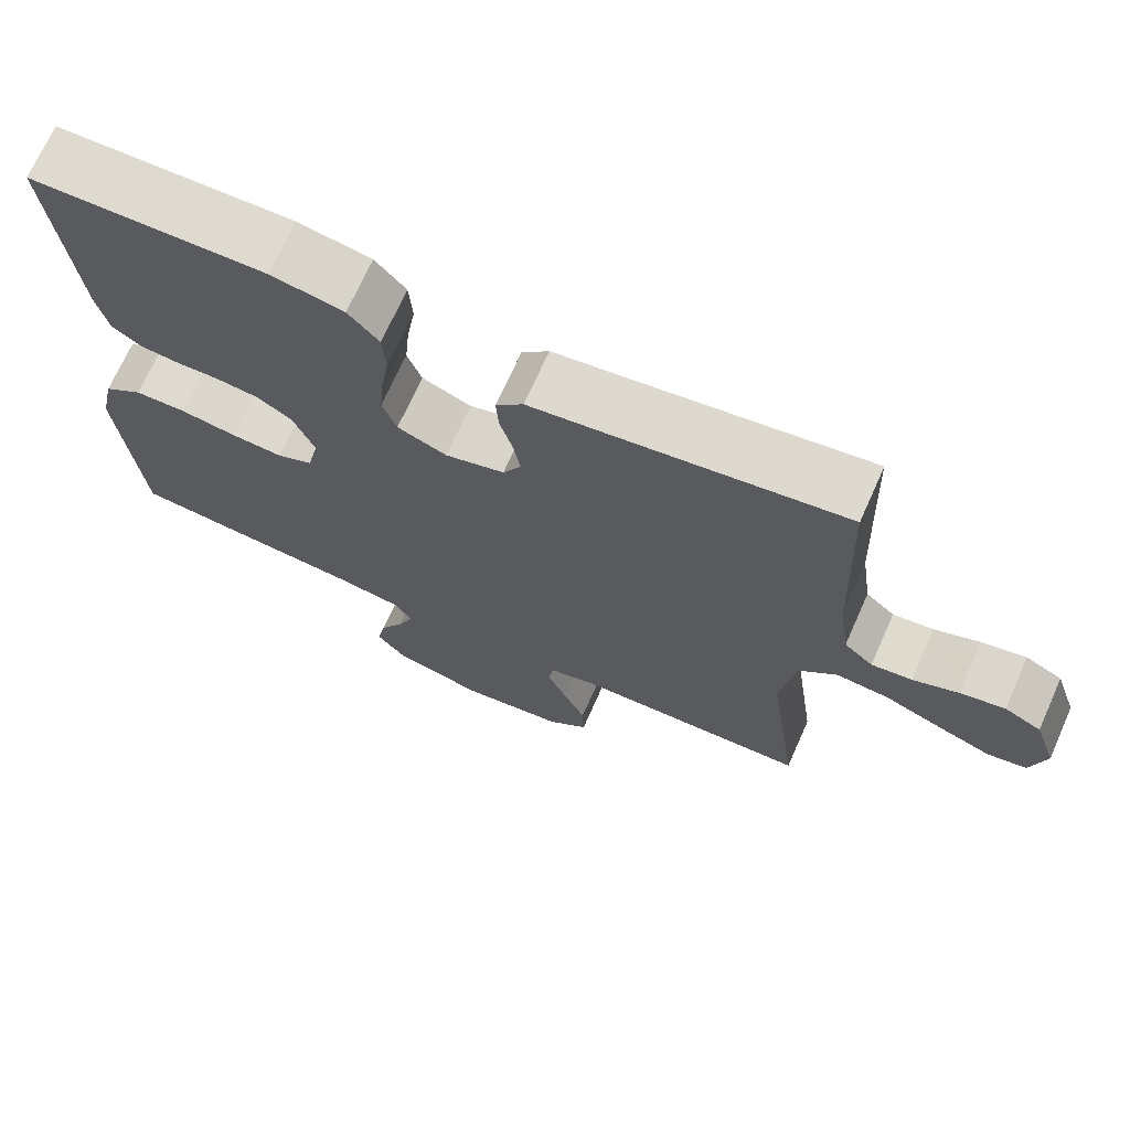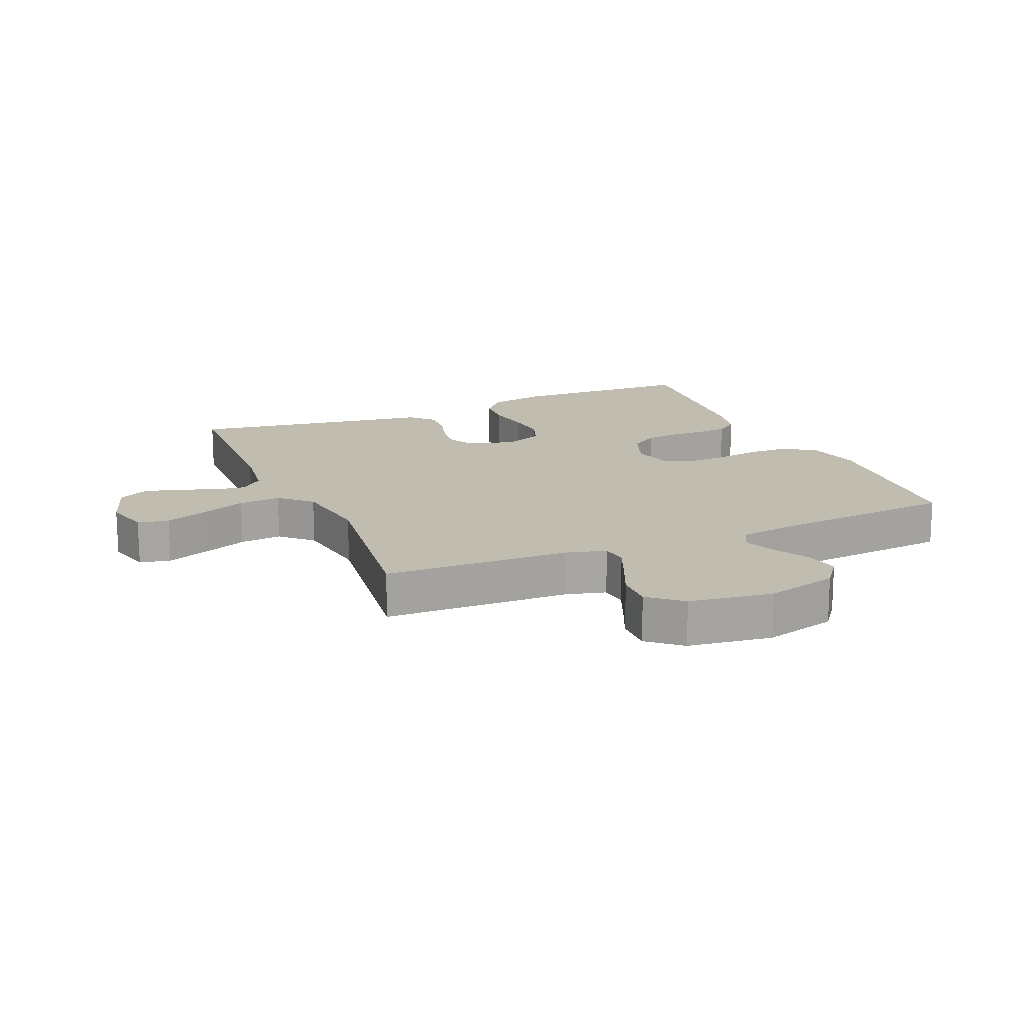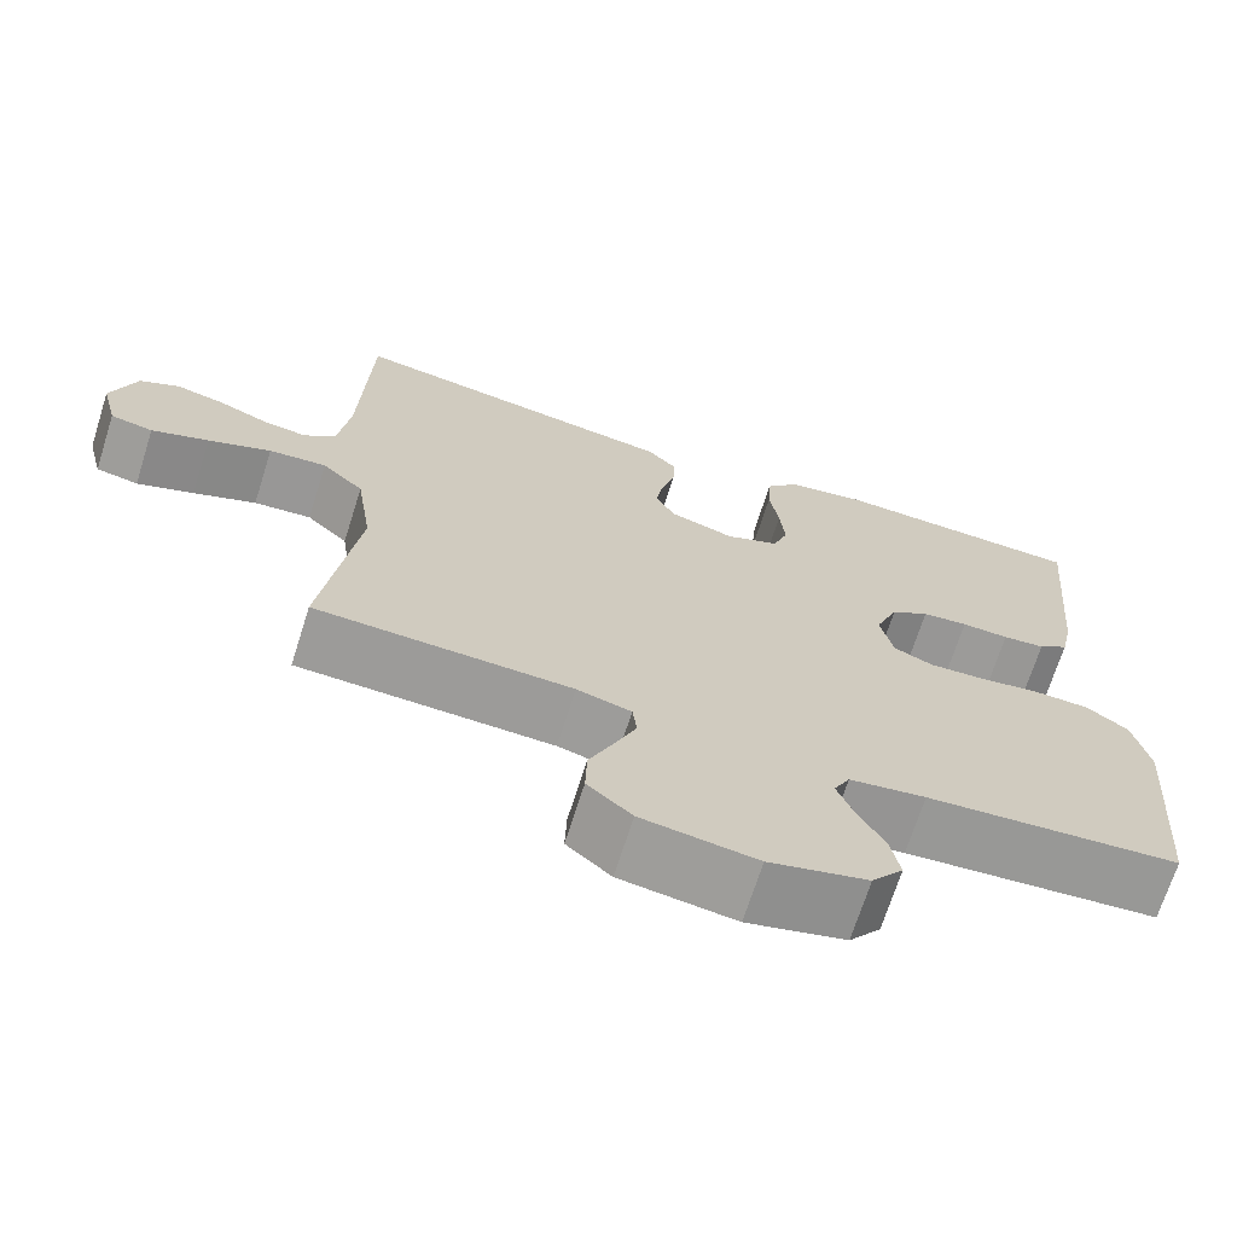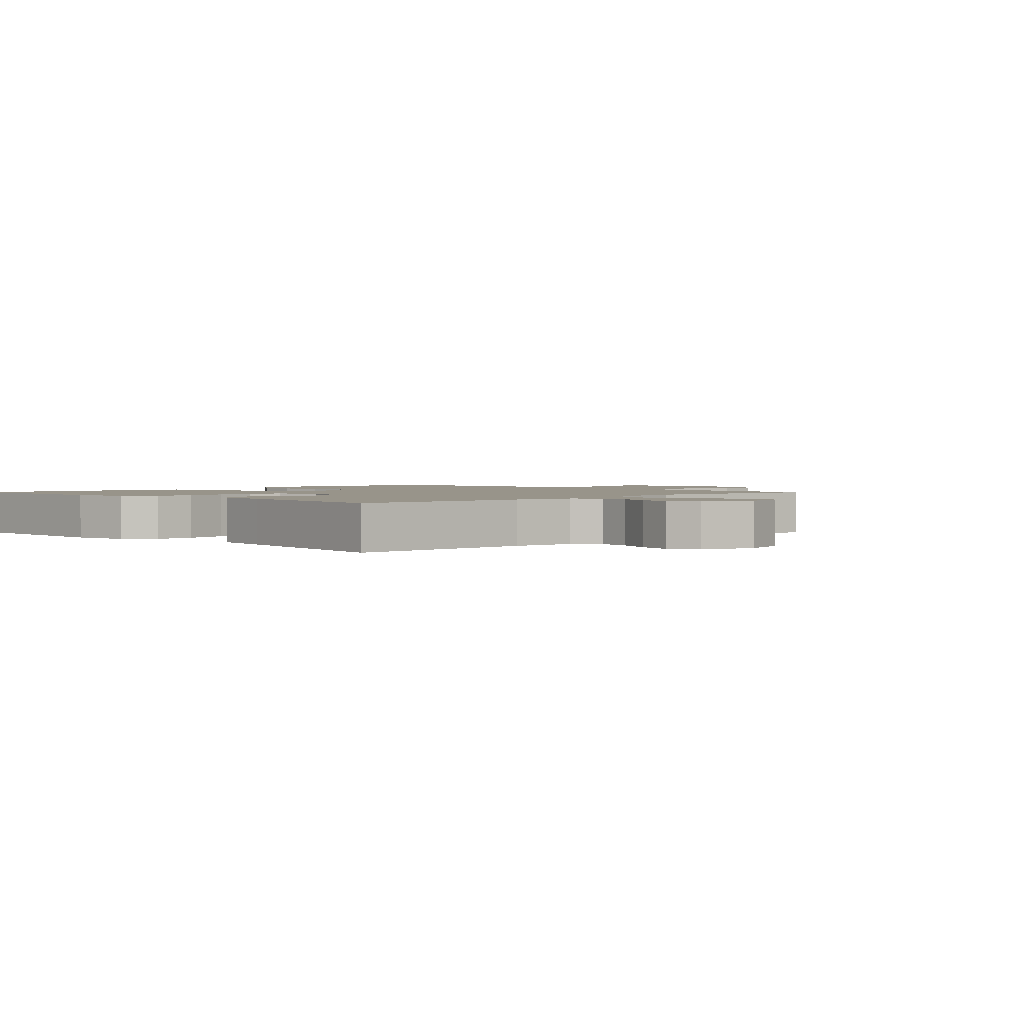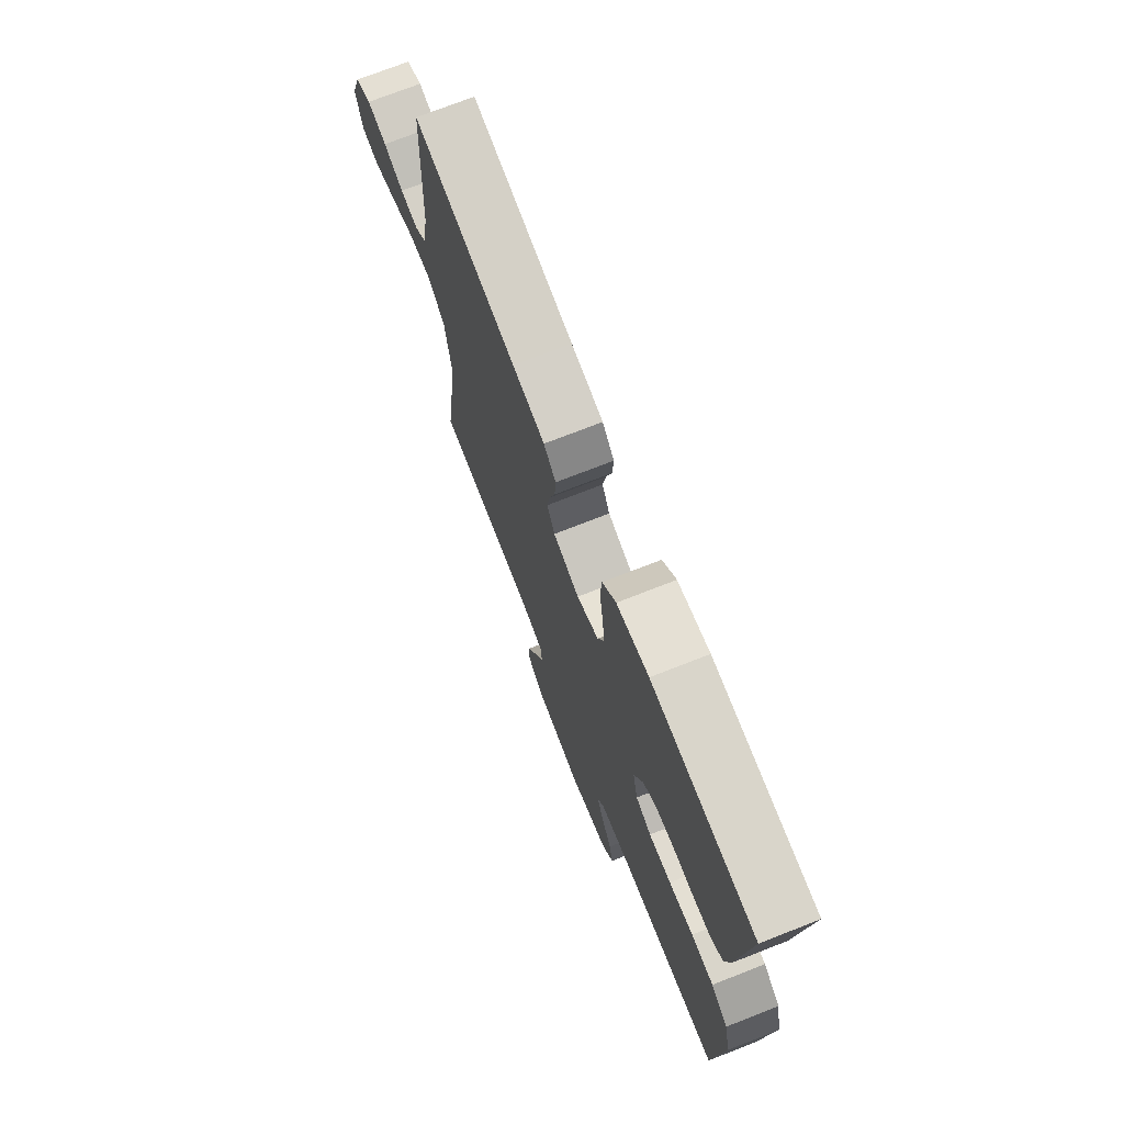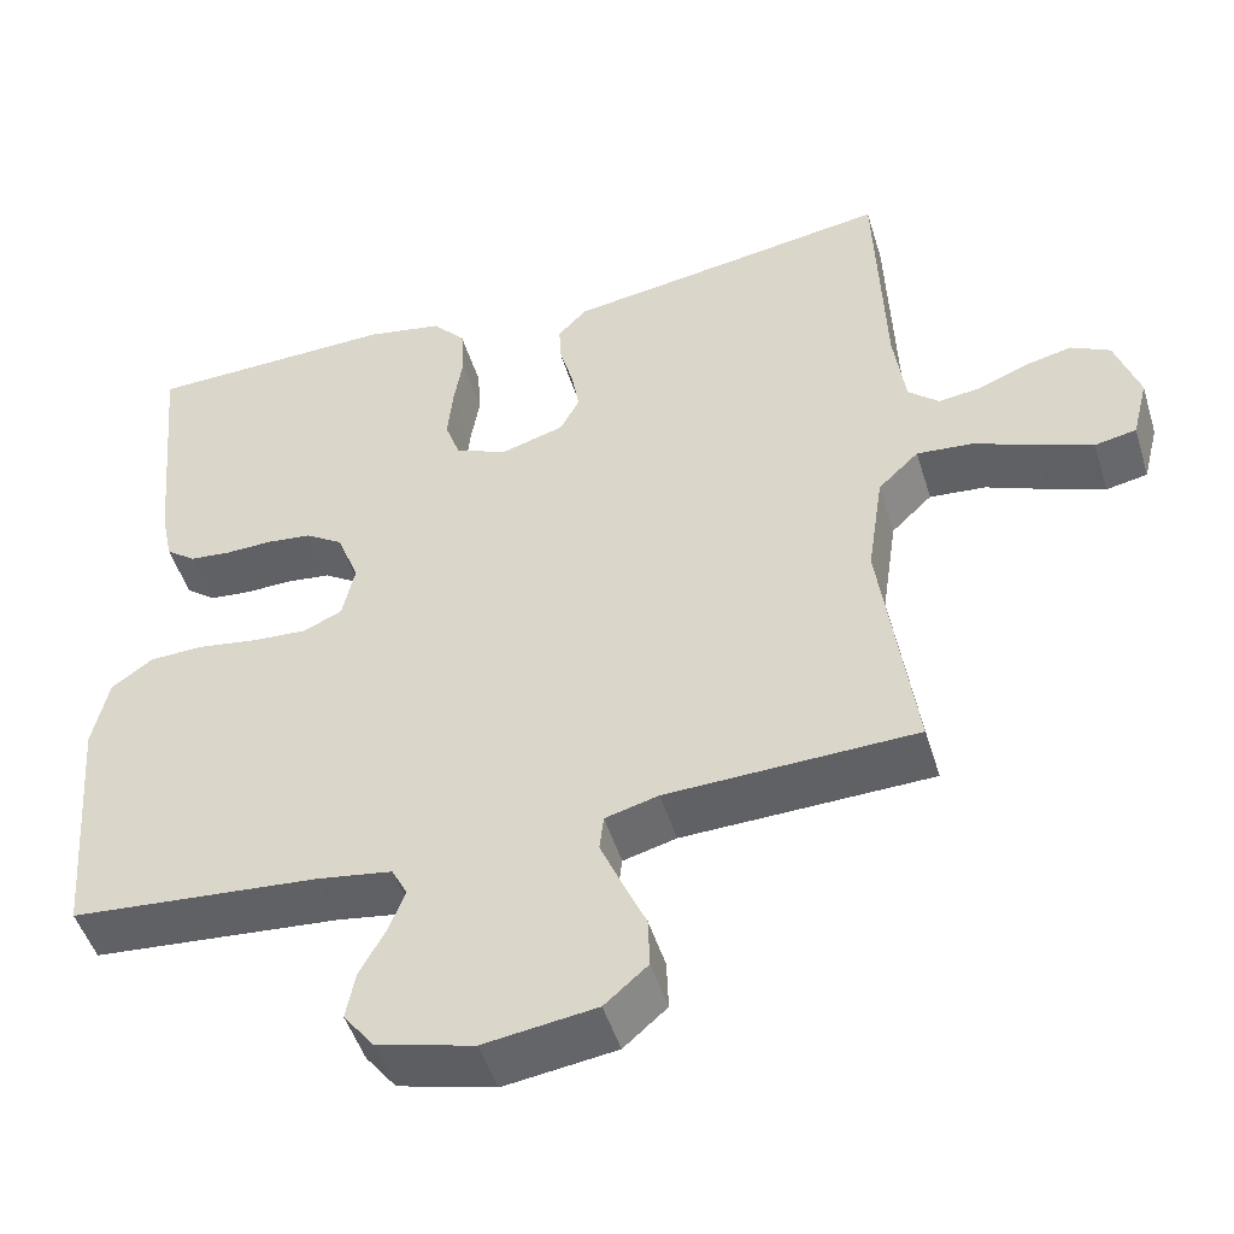
<metadata>
{"format":"obj","ext":"obj","renderer":"f3d","projection":"perspective","resolution":1024,"background":"white","views":[{"elev":70.9,"azim":24.1,"up":"+Z"},{"elev":16.3,"azim":156.7,"up":"+Y"},{"elev":-69.5,"azim":162.4,"up":"+Z"},{"elev":1.8,"azim":45.3,"up":"+Y"},{"elev":73.0,"azim":-111.4,"up":"+Z"},{"elev":-48.7,"azim":16.9,"up":"+Z"}]}
</metadata>
<code>
v 0.5 0.07 -0.5
v 0.2 0.07 -0.51
v 0.136 0.07 -0.527
v 0.131 0.07 -0.57
v 0.156 0.07 -0.629
v 0.185 0.07 -0.694
v 0.187 0.07 -0.755
v 0.135 0.07 -0.8
v 0 0.07 -0.819
v -0.116 0.07 -0.789
v -0.153 0.07 -0.741
v -0.142 0.07 -0.684
v -0.111 0.07 -0.627
v -0.091 0.07 -0.576
v -0.11 0.07 -0.539
v -0.2 0.07 -0.525
v -0.5 0.07 -0.5
v -0.524 0.07 -0.2
v -0.505 0.07 -0.112
v -0.455 0.07 -0.076
v -0.389 0.07 -0.074
v -0.317 0.07 -0.085
v -0.251 0.07 -0.089
v -0.205 0.07 -0.068
v -0.19 0.07 0
v -0.217 0.07 0.069
v -0.262 0.07 0.098
v -0.316 0.07 0.104
v -0.372 0.07 0.102
v -0.422 0.07 0.107
v -0.458 0.07 0.134
v -0.472 0.07 0.2
v -0.5 0.07 0.5
v -0.2 0.07 0.509
v -0.107 0.07 0.492
v -0.068 0.07 0.447
v -0.064 0.07 0.385
v -0.075 0.07 0.316
v -0.081 0.07 0.251
v -0.063 0.07 0.2
v 0 0.07 0.174
v 0.076 0.07 0.197
v 0.099 0.07 0.241
v 0.09 0.07 0.295
v 0.074 0.07 0.351
v 0.071 0.07 0.402
v 0.106 0.07 0.439
v 0.2 0.07 0.453
v 0.5 0.07 0.5
v 0.511 0.07 0.2
v 0.525 0.07 0.099
v 0.562 0.07 0.066
v 0.614 0.07 0.073
v 0.672 0.07 0.097
v 0.729 0.07 0.11
v 0.776 0.07 0.086
v 0.805 0.07 0
v 0.786 0.07 -0.075
v 0.736 0.07 -0.085
v 0.669 0.07 -0.06
v 0.595 0.07 -0.03
v 0.527 0.07 -0.024
v 0.478 0.07 -0.071
v 0.459 0.07 -0.2
v 0.5 0 -0.5
v 0.2 0 -0.51
v 0.136 0 -0.527
v 0.131 0 -0.57
v 0.156 0 -0.629
v 0.185 0 -0.694
v 0.187 0 -0.755
v 0.135 0 -0.8
v 0 0 -0.819
v -0.116 0 -0.789
v -0.153 0 -0.741
v -0.142 0 -0.684
v -0.111 0 -0.627
v -0.091 0 -0.576
v -0.11 0 -0.539
v -0.2 0 -0.525
v -0.5 0 -0.5
v -0.524 0 -0.2
v -0.505 0 -0.112
v -0.455 0 -0.076
v -0.389 0 -0.074
v -0.317 0 -0.085
v -0.251 0 -0.089
v -0.205 0 -0.068
v -0.19 0 0
v -0.217 0 0.069
v -0.262 0 0.098
v -0.316 0 0.104
v -0.372 0 0.102
v -0.422 0 0.107
v -0.458 0 0.134
v -0.472 0 0.2
v -0.5 0 0.5
v -0.2 0 0.509
v -0.107 0 0.492
v -0.068 0 0.447
v -0.064 0 0.385
v -0.075 0 0.316
v -0.081 0 0.251
v -0.063 0 0.2
v 0 0 0.174
v 0.076 0 0.197
v 0.099 0 0.241
v 0.09 0 0.295
v 0.074 0 0.351
v 0.071 0 0.402
v 0.106 0 0.439
v 0.2 0 0.453
v 0.5 0 0.5
v 0.511 0 0.2
v 0.525 0 0.099
v 0.562 0 0.066
v 0.614 0 0.073
v 0.672 0 0.097
v 0.729 0 0.11
v 0.776 0 0.086
v 0.805 0 0
v 0.786 0 -0.075
v 0.736 0 -0.085
v 0.669 0 -0.06
v 0.595 0 -0.03
v 0.527 0 -0.024
v 0.478 0 -0.071
v 0.459 0 -0.2
f 58 59 60 61
f 56 57 58 61
f 56 61 62
f 53 54 55 56
f 52 53 56 62
f 51 52 62 63
f 48 49 50
f 48 50 51 63
f 44 45 46 47
f 43 44 47 48
f 35 36 37 38
f 35 38 39
f 34 35 39
f 33 34 39 40
f 31 32 33 40
f 28 29 30 31
f 27 28 31 40
f 19 20 21 22
f 19 22 23
f 16 17 18 19
f 15 16 19 23
f 14 15 23 24
f 10 11 12 13
f 10 13 14
f 9 10 14
f 5 6 7 8
f 4 5 8 9
f 3 4 9 14
f 64 1 2
f 43 48 63 64
f 42 43 64 2
f 41 42 2 3
f 26 27 40 41
f 25 26 41 3
f 3 14 24 25
f 125 124 123 122
f 125 122 121 120
f 126 125 120
f 120 119 118 117
f 126 120 117 116
f 127 126 116 115
f 114 113 112
f 127 115 114 112
f 111 110 109 108
f 112 111 108 107
f 102 101 100 99
f 103 102 99
f 103 99 98
f 104 103 98 97
f 104 97 96 95
f 95 94 93 92
f 104 95 92 91
f 86 85 84 83
f 87 86 83
f 83 82 81 80
f 87 83 80 79
f 88 87 79 78
f 77 76 75 74
f 78 77 74
f 78 74 73
f 72 71 70 69
f 73 72 69 68
f 78 73 68 67
f 66 65 128
f 128 127 112 107
f 66 128 107 106
f 67 66 106 105
f 105 104 91 90
f 67 105 90 89
f 89 88 78 67
f 1 65 66 2
f 2 66 67 3
f 3 67 68 4
f 4 68 69 5
f 5 69 70 6
f 6 70 71 7
f 7 71 72 8
f 8 72 73 9
f 9 73 74 10
f 10 74 75 11
f 11 75 76 12
f 12 76 77 13
f 13 77 78 14
f 14 78 79 15
f 15 79 80 16
f 16 80 81 17
f 17 81 82 18
f 18 82 83 19
f 19 83 84 20
f 20 84 85 21
f 21 85 86 22
f 22 86 87 23
f 23 87 88 24
f 24 88 89 25
f 25 89 90 26
f 26 90 91 27
f 27 91 92 28
f 28 92 93 29
f 29 93 94 30
f 30 94 95 31
f 31 95 96 32
f 32 96 97 33
f 33 97 98 34
f 34 98 99 35
f 35 99 100 36
f 36 100 101 37
f 37 101 102 38
f 38 102 103 39
f 39 103 104 40
f 40 104 105 41
f 41 105 106 42
f 42 106 107 43
f 43 107 108 44
f 44 108 109 45
f 45 109 110 46
f 46 110 111 47
f 47 111 112 48
f 48 112 113 49
f 49 113 114 50
f 50 114 115 51
f 51 115 116 52
f 52 116 117 53
f 53 117 118 54
f 54 118 119 55
f 55 119 120 56
f 56 120 121 57
f 57 121 122 58
f 58 122 123 59
f 59 123 124 60
f 60 124 125 61
f 61 125 126 62
f 62 126 127 63
f 63 127 128 64
f 64 128 65 1

</code>
